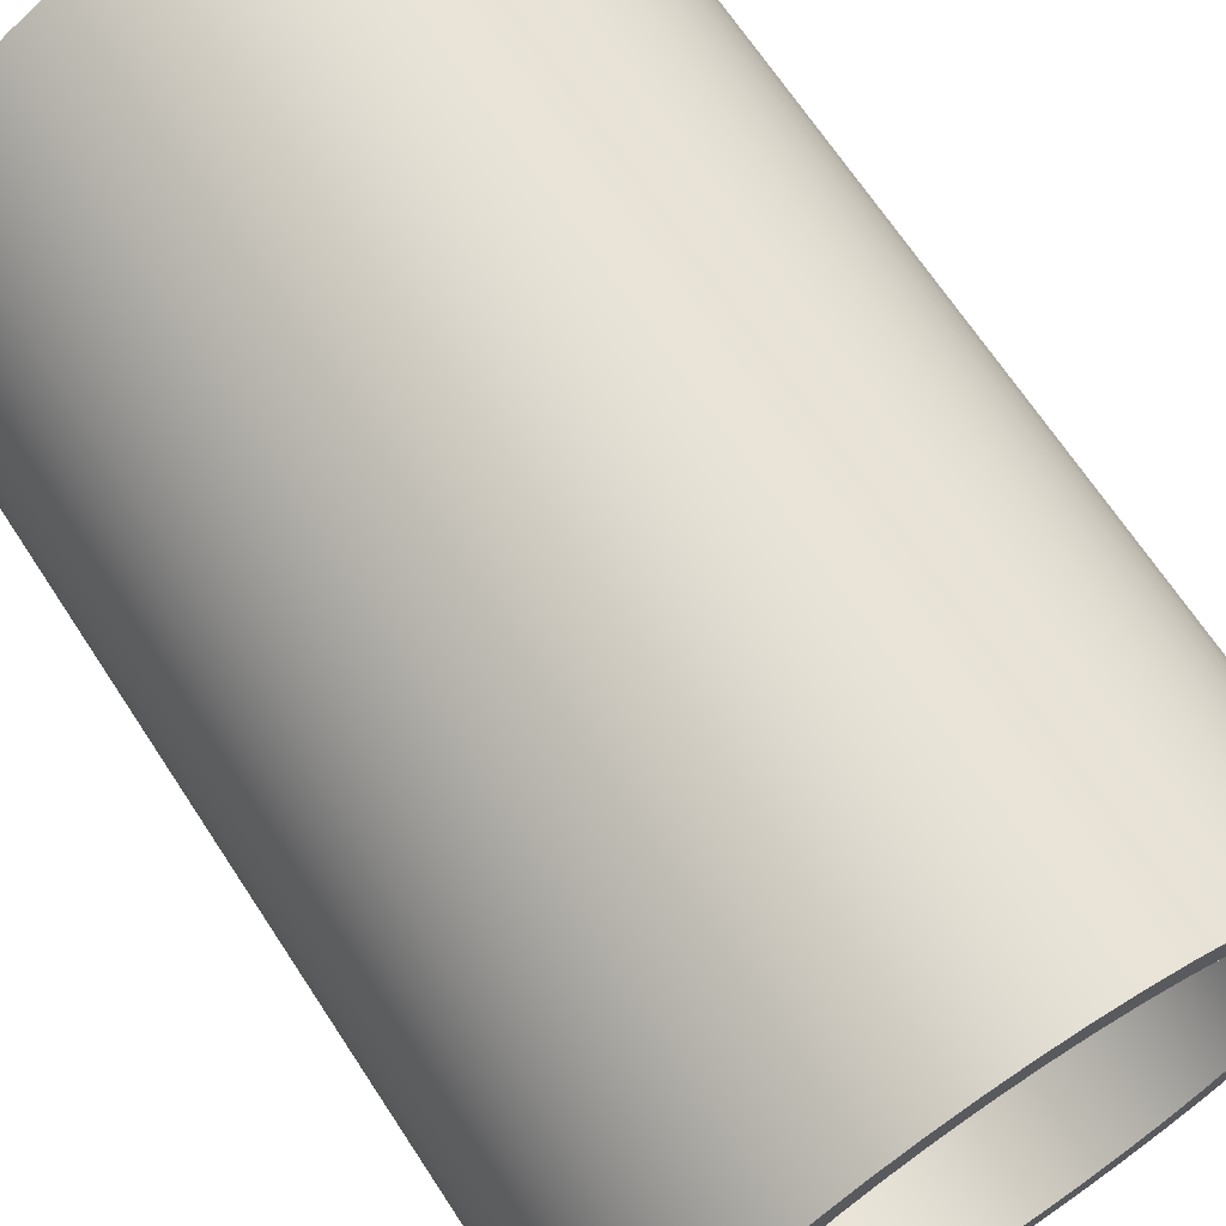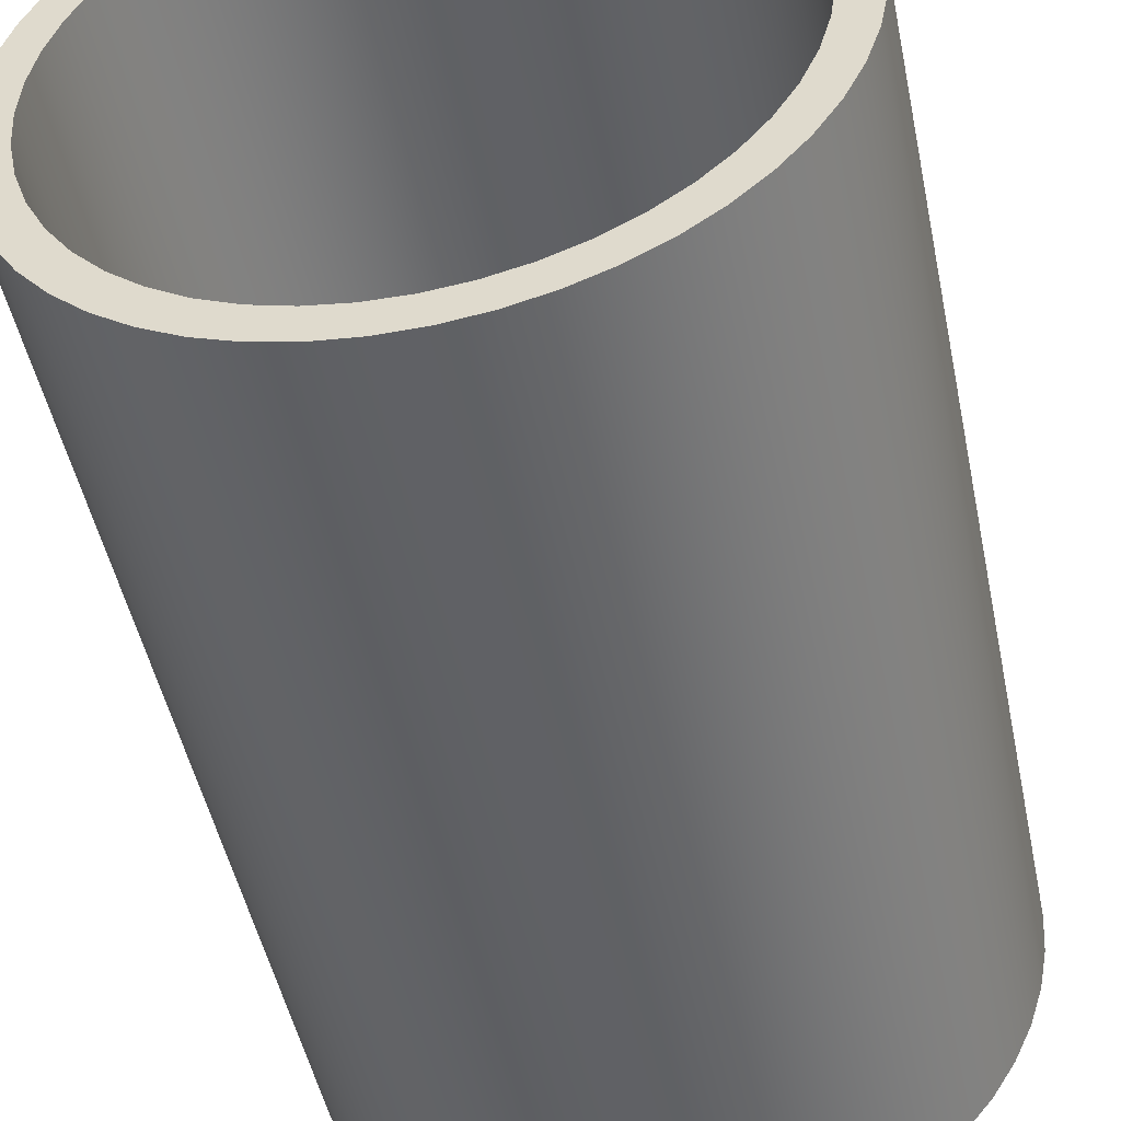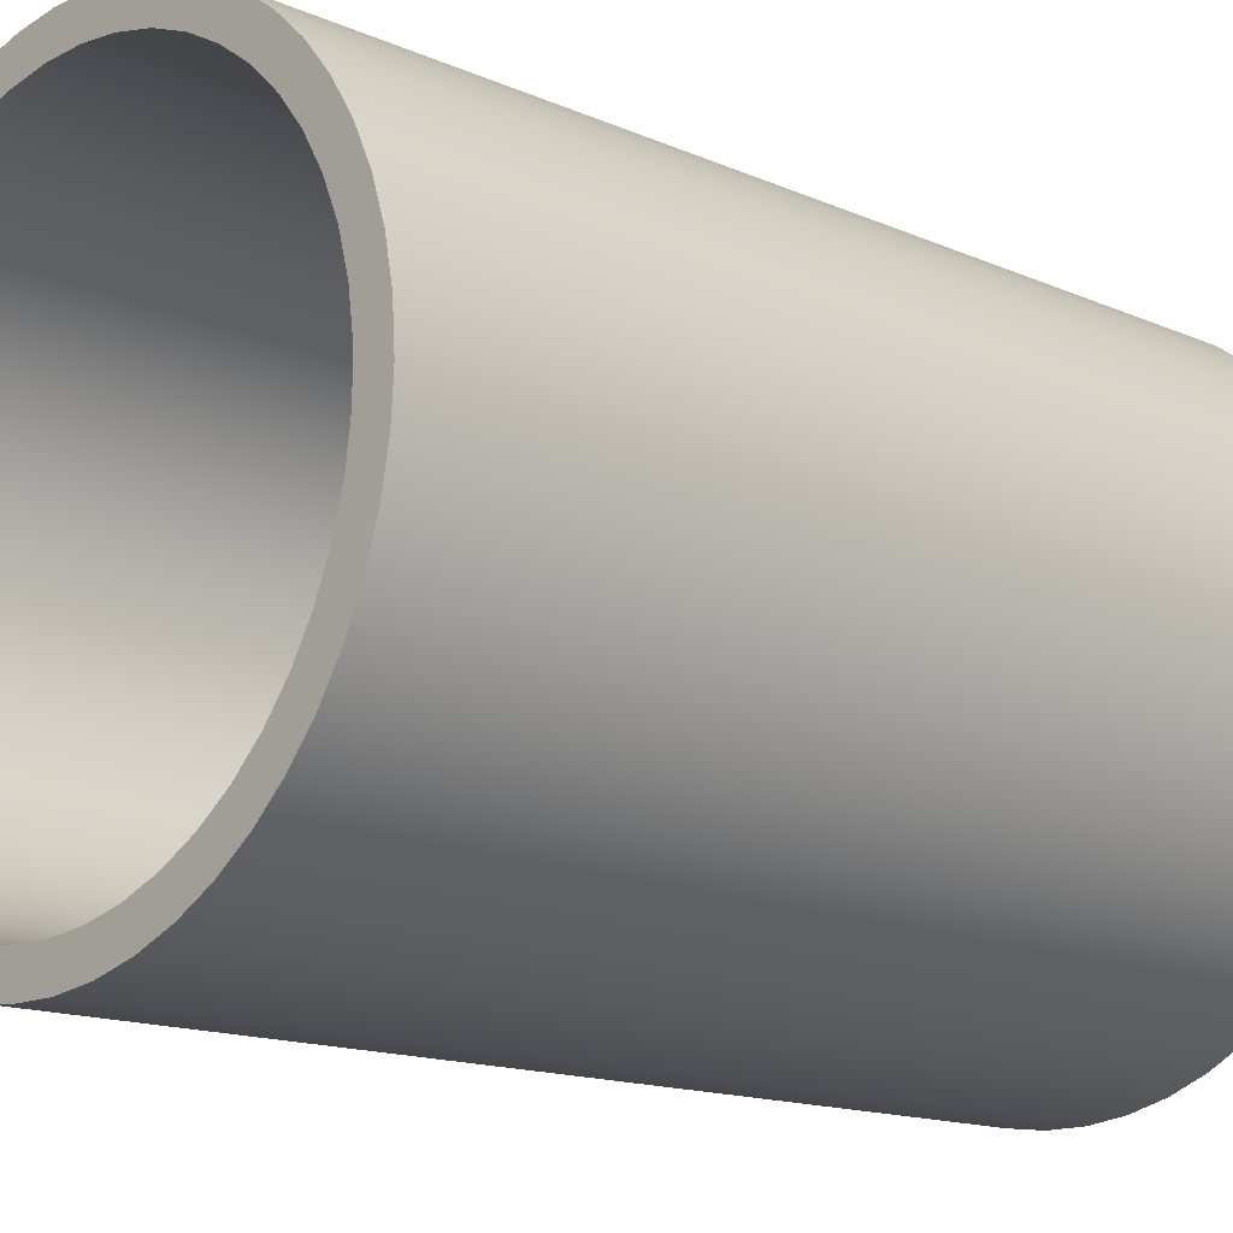
<metadata>
{"format":"obj","ext":"obj","renderer":"f3d","projection":"perspective","resolution":1024,"background":"white","views":[{"elev":67.7,"azim":146.8,"up":"+Y"},{"elev":-48.5,"azim":11.7,"up":"+Y"},{"elev":-14.5,"azim":46.1,"up":"+Y"}]}
</metadata>
<code>
v -0.4025 -4.929e-17 0.7
v -0.3989 -0.05365 0.7
v -0.3882 -0.1063 0.7
v -0.3706 -0.1571 0.7
v -0.3463 -0.2051 0.7
v -0.3159 -0.2494 0.7
v -0.2798 -0.2893 0.7
v -0.2388 -0.324 0.7
v -0.1934 -0.353 0.7
v -0.1447 -0.3756 0.7
v -0.09331 -0.3915 0.7
v -0.04029 -0.4005 0.7
v 0.01345 -0.4023 0.7
v 0.06695 -0.3969 0.7
v 0.1193 -0.3844 0.7
v 0.1694 -0.3651 0.7
v 0.2166 -0.3393 0.7
v 0.2599 -0.3074 0.7
v 0.2985 -0.27 0.7
v 0.3318 -0.2278 0.7
v 0.3592 -0.1815 0.7
v 0.3802 -0.132 0.7
v 0.3944 -0.08017 0.7
v 0.4016 -0.02688 0.7
v 0.4016 0.02688 0.7
v 0.3944 0.08017 0.7
v 0.3802 0.132 0.7
v 0.3592 0.1815 0.7
v 0.3318 0.2278 0.7
v 0.2985 0.27 0.7
v 0.2599 0.3074 0.7
v 0.2166 0.3393 0.7
v 0.1694 0.3651 0.7
v 0.1193 0.3844 0.7
v 0.06695 0.3969 0.7
v 0.01345 0.4023 0.7
v -0.04029 0.4005 0.7
v -0.09331 0.3915 0.7
v -0.1447 0.3756 0.7
v -0.1934 0.353 0.7
v -0.2388 0.324 0.7
v -0.2798 0.2893 0.7
v -0.3159 0.2494 0.7
v -0.3463 0.2051 0.7
v -0.3706 0.1571 0.7
v -0.3882 0.1063 0.7
v -0.3989 0.05365 0.7
v -0.4525 -5.542e-17 0.7
v -0.4489 0.05671 0.7
v -0.4383 0.1125 0.7
v -0.4207 0.1666 0.7
v -0.3965 0.218 0.7
v -0.3661 0.266 0.7
v -0.3299 0.3098 0.7
v -0.2884 0.3487 0.7
v -0.2425 0.3821 0.7
v -0.1927 0.4094 0.7
v -0.1398 0.4304 0.7
v -0.08479 0.4445 0.7
v -0.02841 0.4516 0.7
v 0.02841 0.4516 0.7
v 0.08479 0.4445 0.7
v 0.1398 0.4304 0.7
v 0.1927 0.4094 0.7
v 0.2425 0.3821 0.7
v 0.2884 0.3487 0.7
v 0.3299 0.3098 0.7
v 0.3661 0.266 0.7
v 0.3965 0.218 0.7
v 0.4207 0.1666 0.7
v 0.4383 0.1125 0.7
v 0.4489 0.05671 0.7
v 0.4525 2.01e-16 0.7
v 0.4489 -0.05671 0.7
v 0.4383 -0.1125 0.7
v 0.4207 -0.1666 0.7
v 0.3965 -0.218 0.7
v 0.3661 -0.266 0.7
v 0.3299 -0.3098 0.7
v 0.2884 -0.3487 0.7
v 0.2425 -0.3821 0.7
v 0.1927 -0.4094 0.7
v 0.1398 -0.4304 0.7
v 0.08479 -0.4445 0.7
v 0.02841 -0.4516 0.7
v -0.02841 -0.4516 0.7
v -0.08479 -0.4445 0.7
v -0.1398 -0.4304 0.7
v -0.1927 -0.4094 0.7
v -0.2425 -0.3821 0.7
v -0.2884 -0.3487 0.7
v -0.3299 -0.3098 0.7
v -0.3661 -0.266 0.7
v -0.3965 -0.218 0.7
v -0.4207 -0.1666 0.7
v -0.4383 -0.1125 0.7
v -0.4489 -0.05671 0.7
v -0.4025 -4.929e-17 0.7
v -0.3989 0.05365 0.7
v -0.3882 0.1063 0.7
v -0.3706 0.1571 0.7
v -0.3463 0.2051 0.7
v -0.3159 0.2494 0.7
v -0.2798 0.2893 0.7
v -0.2388 0.324 0.7
v -0.1934 0.353 0.7
v -0.1447 0.3756 0.7
v -0.09331 0.3915 0.7
v -0.04029 0.4005 0.7
v 0.01345 0.4023 0.7
v 0.06695 0.3969 0.7
v 0.1193 0.3844 0.7
v 0.1694 0.3651 0.7
v 0.2166 0.3393 0.7
v 0.2599 0.3074 0.7
v 0.2985 0.27 0.7
v 0.3318 0.2278 0.7
v 0.3592 0.1815 0.7
v 0.3802 0.132 0.7
v 0.3944 0.08017 0.7
v 0.4016 0.02688 0.7
v 0.4016 -0.02688 0.7
v 0.3944 -0.08017 0.7
v 0.3802 -0.132 0.7
v 0.3592 -0.1815 0.7
v 0.3318 -0.2278 0.7
v 0.2985 -0.27 0.7
v 0.2599 -0.3074 0.7
v 0.2166 -0.3393 0.7
v 0.1694 -0.3651 0.7
v 0.1193 -0.3844 0.7
v 0.06695 -0.3969 0.7
v 0.01345 -0.4023 0.7
v -0.04029 -0.4005 0.7
v -0.09331 -0.3915 0.7
v -0.1447 -0.3756 0.7
v -0.1934 -0.353 0.7
v -0.2388 -0.324 0.7
v -0.2798 -0.2893 0.7
v -0.3159 -0.2494 0.7
v -0.3463 -0.2051 0.7
v -0.3706 -0.1571 0.7
v -0.3882 -0.1063 0.7
v -0.3989 -0.05365 0.7
v -0.4025 -4.929e-17 2.05
v -0.3989 -0.05365 2.05
v -0.3882 -0.1063 2.05
v -0.3706 -0.1571 2.05
v -0.3463 -0.2051 2.05
v -0.3159 -0.2494 2.05
v -0.2798 -0.2893 2.05
v -0.2388 -0.324 2.05
v -0.1934 -0.353 2.05
v -0.1447 -0.3756 2.05
v -0.09331 -0.3915 2.05
v -0.04029 -0.4005 2.05
v 0.01345 -0.4023 2.05
v 0.06695 -0.3969 2.05
v 0.1193 -0.3844 2.05
v 0.1694 -0.3651 2.05
v 0.2166 -0.3393 2.05
v 0.2599 -0.3074 2.05
v 0.2985 -0.27 2.05
v 0.3318 -0.2278 2.05
v 0.3592 -0.1815 2.05
v 0.3802 -0.132 2.05
v 0.3944 -0.08017 2.05
v 0.4016 -0.02688 2.05
v 0.4016 0.02688 2.05
v 0.3944 0.08017 2.05
v 0.3802 0.132 2.05
v 0.3592 0.1815 2.05
v 0.3318 0.2278 2.05
v 0.2985 0.27 2.05
v 0.2599 0.3074 2.05
v 0.2166 0.3393 2.05
v 0.1694 0.3651 2.05
v 0.1193 0.3844 2.05
v 0.06695 0.3969 2.05
v 0.01345 0.4023 2.05
v -0.04029 0.4005 2.05
v -0.09331 0.3915 2.05
v -0.1447 0.3756 2.05
v -0.1934 0.353 2.05
v -0.2388 0.324 2.05
v -0.2798 0.2893 2.05
v -0.3159 0.2494 2.05
v -0.3463 0.2051 2.05
v -0.3706 0.1571 2.05
v -0.3882 0.1063 2.05
v -0.3989 0.05365 2.05
v -0.4025 -4.929e-17 2.05
v -0.4025 -4.929e-17 0.7
v -0.4525 -5.542e-17 0.7
v -0.4489 -0.05671 0.7
v -0.4383 -0.1125 0.7
v -0.4207 -0.1666 0.7
v -0.3965 -0.218 0.7
v -0.3661 -0.266 0.7
v -0.3299 -0.3098 0.7
v -0.2884 -0.3487 0.7
v -0.2425 -0.3821 0.7
v -0.1927 -0.4094 0.7
v -0.1398 -0.4304 0.7
v -0.08479 -0.4445 0.7
v -0.02841 -0.4516 0.7
v 0.02841 -0.4516 0.7
v 0.08479 -0.4445 0.7
v 0.1398 -0.4304 0.7
v 0.1927 -0.4094 0.7
v 0.2425 -0.3821 0.7
v 0.2884 -0.3487 0.7
v 0.3299 -0.3098 0.7
v 0.3661 -0.266 0.7
v 0.3965 -0.218 0.7
v 0.4207 -0.1666 0.7
v 0.4383 -0.1125 0.7
v 0.4489 -0.05671 0.7
v 0.4525 2.01e-16 0.7
v 0.4489 0.05671 0.7
v 0.4383 0.1125 0.7
v 0.4207 0.1666 0.7
v 0.3965 0.218 0.7
v 0.3661 0.266 0.7
v 0.3299 0.3098 0.7
v 0.2884 0.3487 0.7
v 0.2425 0.3821 0.7
v 0.1927 0.4094 0.7
v 0.1398 0.4304 0.7
v 0.08479 0.4445 0.7
v 0.02841 0.4516 0.7
v -0.02841 0.4516 0.7
v -0.08479 0.4445 0.7
v -0.1398 0.4304 0.7
v -0.1927 0.4094 0.7
v -0.2425 0.3821 0.7
v -0.2884 0.3487 0.7
v -0.3299 0.3098 0.7
v -0.3661 0.266 0.7
v -0.3965 0.218 0.7
v -0.4207 0.1666 0.7
v -0.4383 0.1125 0.7
v -0.4489 0.05671 0.7
v -0.4525 -5.542e-17 2.05
v -0.4489 0.05671 2.05
v -0.4383 0.1125 2.05
v -0.4207 0.1666 2.05
v -0.3965 0.218 2.05
v -0.3661 0.266 2.05
v -0.3299 0.3098 2.05
v -0.2884 0.3487 2.05
v -0.2425 0.3821 2.05
v -0.1927 0.4094 2.05
v -0.1398 0.4304 2.05
v -0.08479 0.4445 2.05
v -0.02841 0.4516 2.05
v 0.02841 0.4516 2.05
v 0.08479 0.4445 2.05
v 0.1398 0.4304 2.05
v 0.1927 0.4094 2.05
v 0.2425 0.3821 2.05
v 0.2884 0.3487 2.05
v 0.3299 0.3098 2.05
v 0.3661 0.266 2.05
v 0.3965 0.218 2.05
v 0.4207 0.1666 2.05
v 0.4383 0.1125 2.05
v 0.4489 0.05671 2.05
v 0.4525 2.01e-16 2.05
v 0.4489 -0.05671 2.05
v 0.4383 -0.1125 2.05
v 0.4207 -0.1666 2.05
v 0.3965 -0.218 2.05
v 0.3661 -0.266 2.05
v 0.3299 -0.3098 2.05
v 0.2884 -0.3487 2.05
v 0.2425 -0.3821 2.05
v 0.1927 -0.4094 2.05
v 0.1398 -0.4304 2.05
v 0.08479 -0.4445 2.05
v 0.02841 -0.4516 2.05
v -0.02841 -0.4516 2.05
v -0.08479 -0.4445 2.05
v -0.1398 -0.4304 2.05
v -0.1927 -0.4094 2.05
v -0.2425 -0.3821 2.05
v -0.2884 -0.3487 2.05
v -0.3299 -0.3098 2.05
v -0.3661 -0.266 2.05
v -0.3965 -0.218 2.05
v -0.4207 -0.1666 2.05
v -0.4383 -0.1125 2.05
v -0.4489 -0.05671 2.05
v -0.4525 -5.542e-17 0.7
v -0.4525 -5.542e-17 2.05
v -0.4025 -4.929e-17 2.05
v -0.3989 0.05365 2.05
v -0.3882 0.1063 2.05
v -0.3706 0.1571 2.05
v -0.3463 0.2051 2.05
v -0.3159 0.2494 2.05
v -0.2798 0.2893 2.05
v -0.2388 0.324 2.05
v -0.1934 0.353 2.05
v -0.1447 0.3756 2.05
v -0.09331 0.3915 2.05
v -0.04029 0.4005 2.05
v 0.01345 0.4023 2.05
v 0.06695 0.3969 2.05
v 0.1193 0.3844 2.05
v 0.1694 0.3651 2.05
v 0.2166 0.3393 2.05
v 0.2599 0.3074 2.05
v 0.2985 0.27 2.05
v 0.3318 0.2278 2.05
v 0.3592 0.1815 2.05
v 0.3802 0.132 2.05
v 0.3944 0.08017 2.05
v 0.4016 0.02688 2.05
v 0.4016 -0.02688 2.05
v 0.3944 -0.08017 2.05
v 0.3802 -0.132 2.05
v 0.3592 -0.1815 2.05
v 0.3318 -0.2278 2.05
v 0.2985 -0.27 2.05
v 0.2599 -0.3074 2.05
v 0.2166 -0.3393 2.05
v 0.1694 -0.3651 2.05
v 0.1193 -0.3844 2.05
v 0.06695 -0.3969 2.05
v 0.01345 -0.4023 2.05
v -0.04029 -0.4005 2.05
v -0.09331 -0.3915 2.05
v -0.1447 -0.3756 2.05
v -0.1934 -0.353 2.05
v -0.2388 -0.324 2.05
v -0.2798 -0.2893 2.05
v -0.3159 -0.2494 2.05
v -0.3463 -0.2051 2.05
v -0.3706 -0.1571 2.05
v -0.3882 -0.1063 2.05
v -0.3989 -0.05365 2.05
v -0.4525 -5.542e-17 2.05
v -0.4489 -0.05671 2.05
v -0.4383 -0.1125 2.05
v -0.4207 -0.1666 2.05
v -0.3965 -0.218 2.05
v -0.3661 -0.266 2.05
v -0.3299 -0.3098 2.05
v -0.2884 -0.3487 2.05
v -0.2425 -0.3821 2.05
v -0.1927 -0.4094 2.05
v -0.1398 -0.4304 2.05
v -0.08479 -0.4445 2.05
v -0.02841 -0.4516 2.05
v 0.02841 -0.4516 2.05
v 0.08479 -0.4445 2.05
v 0.1398 -0.4304 2.05
v 0.1927 -0.4094 2.05
v 0.2425 -0.3821 2.05
v 0.2884 -0.3487 2.05
v 0.3299 -0.3098 2.05
v 0.3661 -0.266 2.05
v 0.3965 -0.218 2.05
v 0.4207 -0.1666 2.05
v 0.4383 -0.1125 2.05
v 0.4489 -0.05671 2.05
v 0.4525 2.01e-16 2.05
v 0.4489 0.05671 2.05
v 0.4383 0.1125 2.05
v 0.4207 0.1666 2.05
v 0.3965 0.218 2.05
v 0.3661 0.266 2.05
v 0.3299 0.3098 2.05
v 0.2884 0.3487 2.05
v 0.2425 0.3821 2.05
v 0.1927 0.4094 2.05
v 0.1398 0.4304 2.05
v 0.08479 0.4445 2.05
v 0.02841 0.4516 2.05
v -0.02841 0.4516 2.05
v -0.08479 0.4445 2.05
v -0.1398 0.4304 2.05
v -0.1927 0.4094 2.05
v -0.2425 0.3821 2.05
v -0.2884 0.3487 2.05
v -0.3299 0.3098 2.05
v -0.3661 0.266 2.05
v -0.3965 0.218 2.05
v -0.4207 0.1666 2.05
v -0.4383 0.1125 2.05
v -0.4489 0.05671 2.05
g bf1775b8-e345-11ea-a893-54bf646e7e1f
f 2 97 1
f 1 97 48
f 1 48 49
f 97 2 96
f 96 2 3
f 96 3 95
f 95 3 4
f 95 4 94
f 94 4 5
f 94 5 93
f 93 5 6
f 93 6 92
f 92 6 7
f 92 7 91
f 91 7 8
f 91 8 90
f 90 8 9
f 90 9 89
f 89 9 10
f 89 10 88
f 88 10 11
f 88 11 87
f 87 11 12
f 87 12 86
f 86 12 13
f 86 13 85
f 85 13 14
f 85 14 84
f 84 14 15
f 84 15 83
f 83 15 16
f 83 16 82
f 82 16 17
f 82 17 81
f 81 17 80
f 80 17 18
f 80 18 79
f 79 18 19
f 79 19 78
f 78 19 20
f 78 20 77
f 77 20 21
f 77 21 76
f 76 21 22
f 76 22 75
f 75 22 23
f 75 23 74
f 74 23 24
f 74 24 73
f 73 24 25
f 73 25 72
f 72 25 26
f 72 26 71
f 71 26 27
f 71 27 70
f 70 27 28
f 70 28 69
f 69 28 29
f 69 29 68
f 68 29 30
f 68 30 67
f 67 30 31
f 67 31 66
f 66 31 32
f 66 32 65
f 65 32 64
f 64 32 33
f 64 33 63
f 63 33 34
f 63 34 62
f 62 34 35
f 62 35 61
f 61 35 36
f 61 36 60
f 60 36 37
f 60 37 59
f 59 37 38
f 59 38 58
f 58 38 39
f 58 39 57
f 57 39 40
f 57 40 56
f 56 40 41
f 56 41 55
f 55 41 42
f 55 42 54
f 54 42 43
f 54 43 53
f 53 43 44
f 53 44 52
f 52 44 45
f 52 45 51
f 51 45 46
f 51 46 50
f 50 46 47
f 50 47 49
f 49 47 1
g bf17eae8-e345-11ea-a817-54bf646e7e1f
f 99 191 98
f 98 191 192
f 193 145 144
f 144 145 146
f 144 146 143
f 143 146 147
f 143 147 142
f 142 147 148
f 142 148 141
f 141 148 149
f 141 149 140
f 140 149 150
f 140 150 139
f 139 150 151
f 139 151 138
f 138 151 152
f 138 152 137
f 137 152 153
f 137 153 136
f 136 153 154
f 136 154 135
f 135 154 155
f 135 155 134
f 134 155 156
f 134 156 133
f 133 156 157
f 133 157 132
f 132 157 158
f 132 158 131
f 131 158 159
f 131 159 130
f 130 159 160
f 130 160 129
f 129 160 161
f 129 161 128
f 128 161 162
f 128 162 127
f 127 162 163
f 127 163 126
f 126 163 164
f 126 164 125
f 125 164 165
f 125 165 124
f 124 165 166
f 124 166 123
f 123 166 167
f 123 167 122
f 122 167 168
f 122 168 121
f 121 168 169
f 121 169 120
f 120 169 170
f 120 170 119
f 119 170 171
f 119 171 118
f 118 171 172
f 118 172 117
f 117 172 173
f 117 173 116
f 116 173 174
f 116 174 115
f 115 174 175
f 115 175 114
f 114 175 176
f 114 176 113
f 113 176 177
f 113 177 112
f 112 177 178
f 112 178 111
f 111 178 179
f 111 179 110
f 110 179 180
f 110 180 109
f 109 180 181
f 109 181 108
f 108 181 182
f 108 182 107
f 107 182 183
f 107 183 106
f 106 183 184
f 106 184 105
f 105 184 185
f 105 185 104
f 104 185 186
f 104 186 103
f 103 186 187
f 103 187 102
f 102 187 188
f 102 188 101
f 101 188 189
f 101 189 100
f 100 189 190
f 100 190 99
f 99 190 191
g bf185ff4-e345-11ea-896c-54bf646e7e1f
f 195 293 194
f 194 293 295
f 294 244 243
f 243 244 245
f 243 245 242
f 242 245 246
f 242 246 241
f 241 246 247
f 241 247 240
f 240 247 248
f 240 248 239
f 239 248 249
f 239 249 238
f 238 249 250
f 238 250 237
f 237 250 251
f 237 251 236
f 236 251 252
f 236 252 235
f 235 252 253
f 235 253 234
f 234 253 254
f 234 254 233
f 233 254 255
f 233 255 232
f 232 255 256
f 232 256 231
f 231 256 257
f 231 257 230
f 230 257 258
f 230 258 229
f 229 258 259
f 229 259 228
f 228 259 260
f 228 260 227
f 227 260 261
f 227 261 226
f 226 261 262
f 226 262 225
f 225 262 263
f 225 263 224
f 224 263 264
f 224 264 223
f 223 264 265
f 223 265 222
f 222 265 266
f 222 266 221
f 221 266 267
f 221 267 220
f 220 267 268
f 220 268 219
f 219 268 269
f 219 269 218
f 218 269 270
f 218 270 217
f 217 270 271
f 217 271 216
f 216 271 272
f 216 272 215
f 215 272 273
f 215 273 214
f 214 273 274
f 214 274 213
f 213 274 275
f 213 275 212
f 212 275 276
f 212 276 211
f 211 276 277
f 211 277 210
f 210 277 278
f 210 278 209
f 209 278 279
f 209 279 208
f 208 279 280
f 208 280 207
f 207 280 281
f 207 281 206
f 206 281 282
f 206 282 205
f 205 282 283
f 205 283 204
f 204 283 284
f 204 284 203
f 203 284 285
f 203 285 202
f 202 285 286
f 202 286 201
f 201 286 287
f 201 287 200
f 200 287 288
f 200 288 199
f 199 288 289
f 199 289 198
f 198 289 290
f 198 290 197
f 197 290 291
f 197 291 196
f 196 291 292
f 196 292 195
f 195 292 293
g bf18ae26-e345-11ea-b466-54bf646e7e1f
f 297 392 296
f 296 392 343
f 296 343 344
f 392 297 391
f 391 297 298
f 391 298 390
f 390 298 299
f 390 299 389
f 389 299 300
f 389 300 388
f 388 300 301
f 388 301 387
f 387 301 302
f 387 302 386
f 386 302 303
f 386 303 385
f 385 303 304
f 385 304 384
f 384 304 305
f 384 305 383
f 383 305 306
f 383 306 382
f 382 306 307
f 382 307 381
f 381 307 308
f 381 308 380
f 380 308 309
f 380 309 379
f 379 309 310
f 379 310 378
f 378 310 311
f 378 311 377
f 377 311 312
f 377 312 376
f 376 312 375
f 375 312 313
f 375 313 374
f 374 313 314
f 374 314 373
f 373 314 315
f 373 315 372
f 372 315 316
f 372 316 371
f 371 316 317
f 371 317 370
f 370 317 318
f 370 318 369
f 369 318 319
f 369 319 368
f 368 319 320
f 368 320 367
f 367 320 321
f 367 321 366
f 366 321 322
f 366 322 365
f 365 322 323
f 365 323 364
f 364 323 324
f 364 324 363
f 363 324 325
f 363 325 362
f 362 325 326
f 362 326 361
f 361 326 327
f 361 327 360
f 360 327 359
f 359 327 328
f 359 328 358
f 358 328 329
f 358 329 357
f 357 329 330
f 357 330 356
f 356 330 331
f 356 331 355
f 355 331 332
f 355 332 354
f 354 332 333
f 354 333 353
f 353 333 334
f 353 334 352
f 352 334 335
f 352 335 351
f 351 335 336
f 351 336 350
f 350 336 337
f 350 337 349
f 349 337 338
f 349 338 348
f 348 338 339
f 348 339 347
f 347 339 340
f 347 340 346
f 346 340 341
f 346 341 345
f 345 341 342
f 345 342 344
f 344 342 296

</code>
